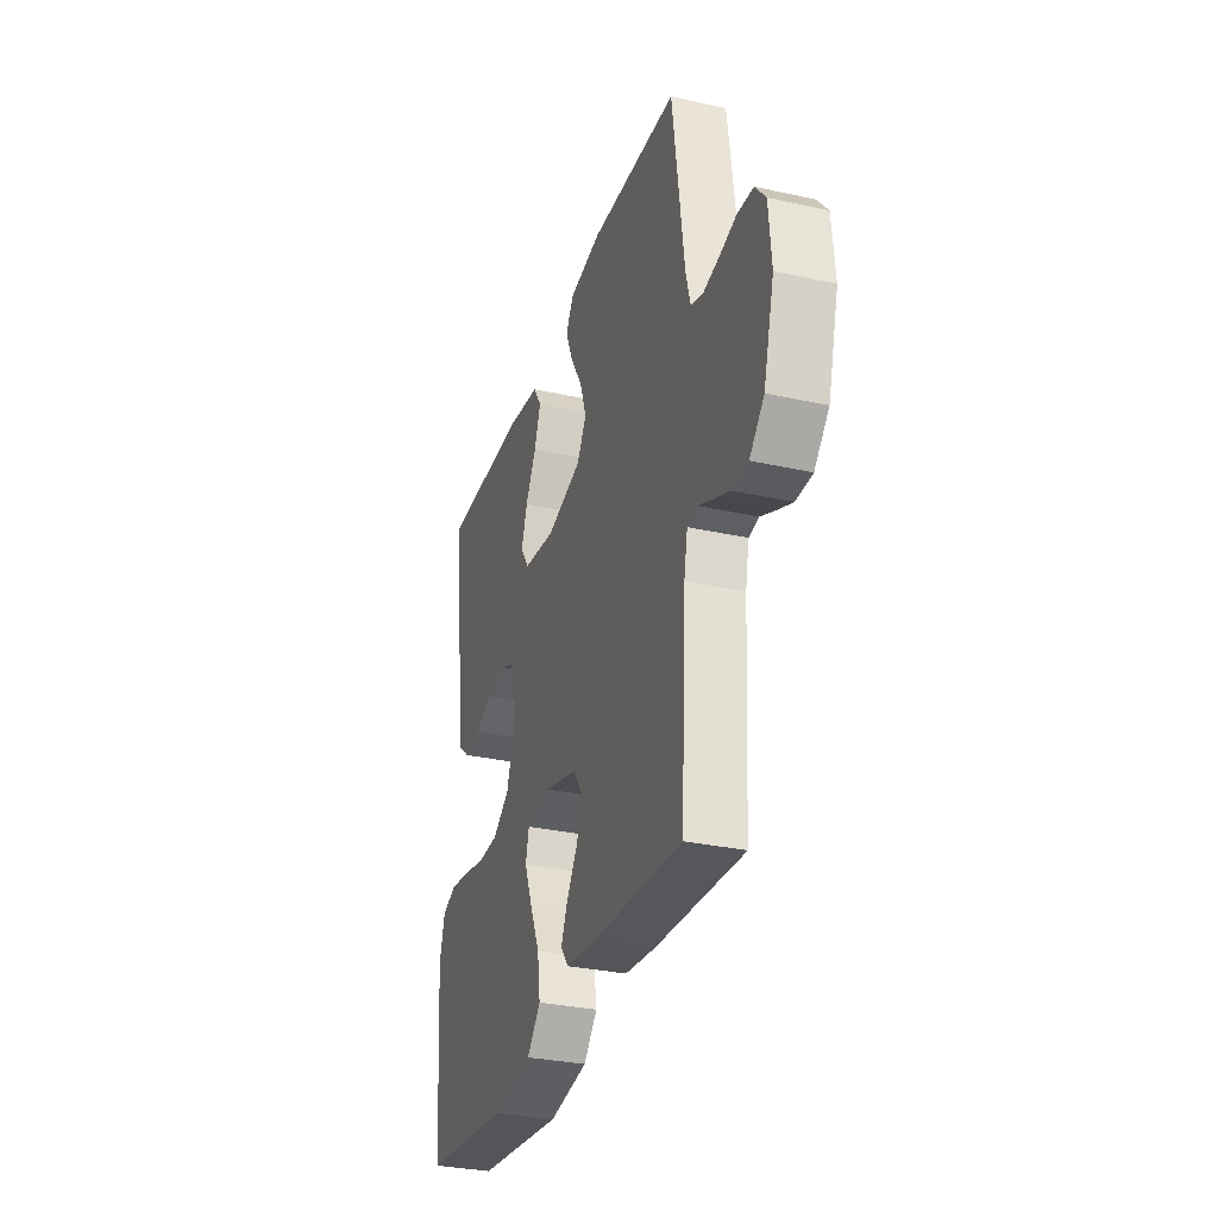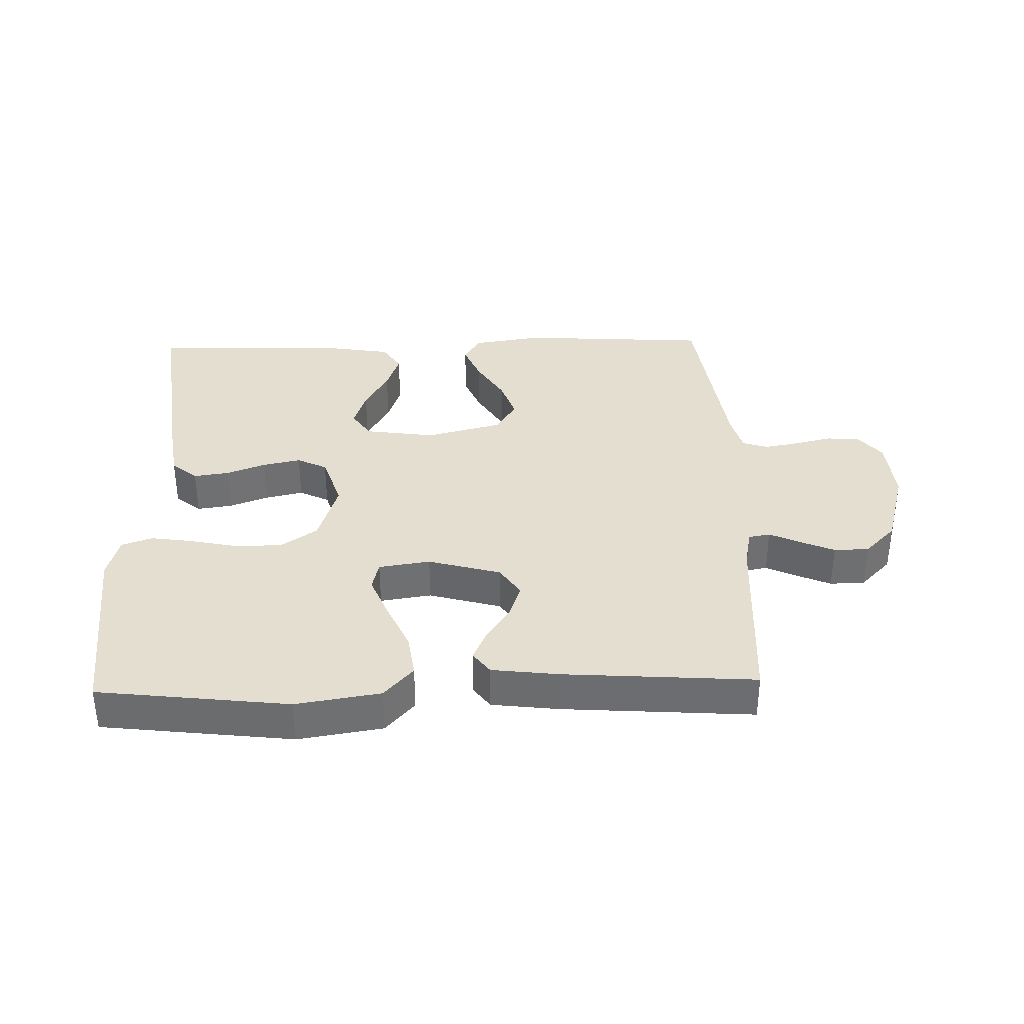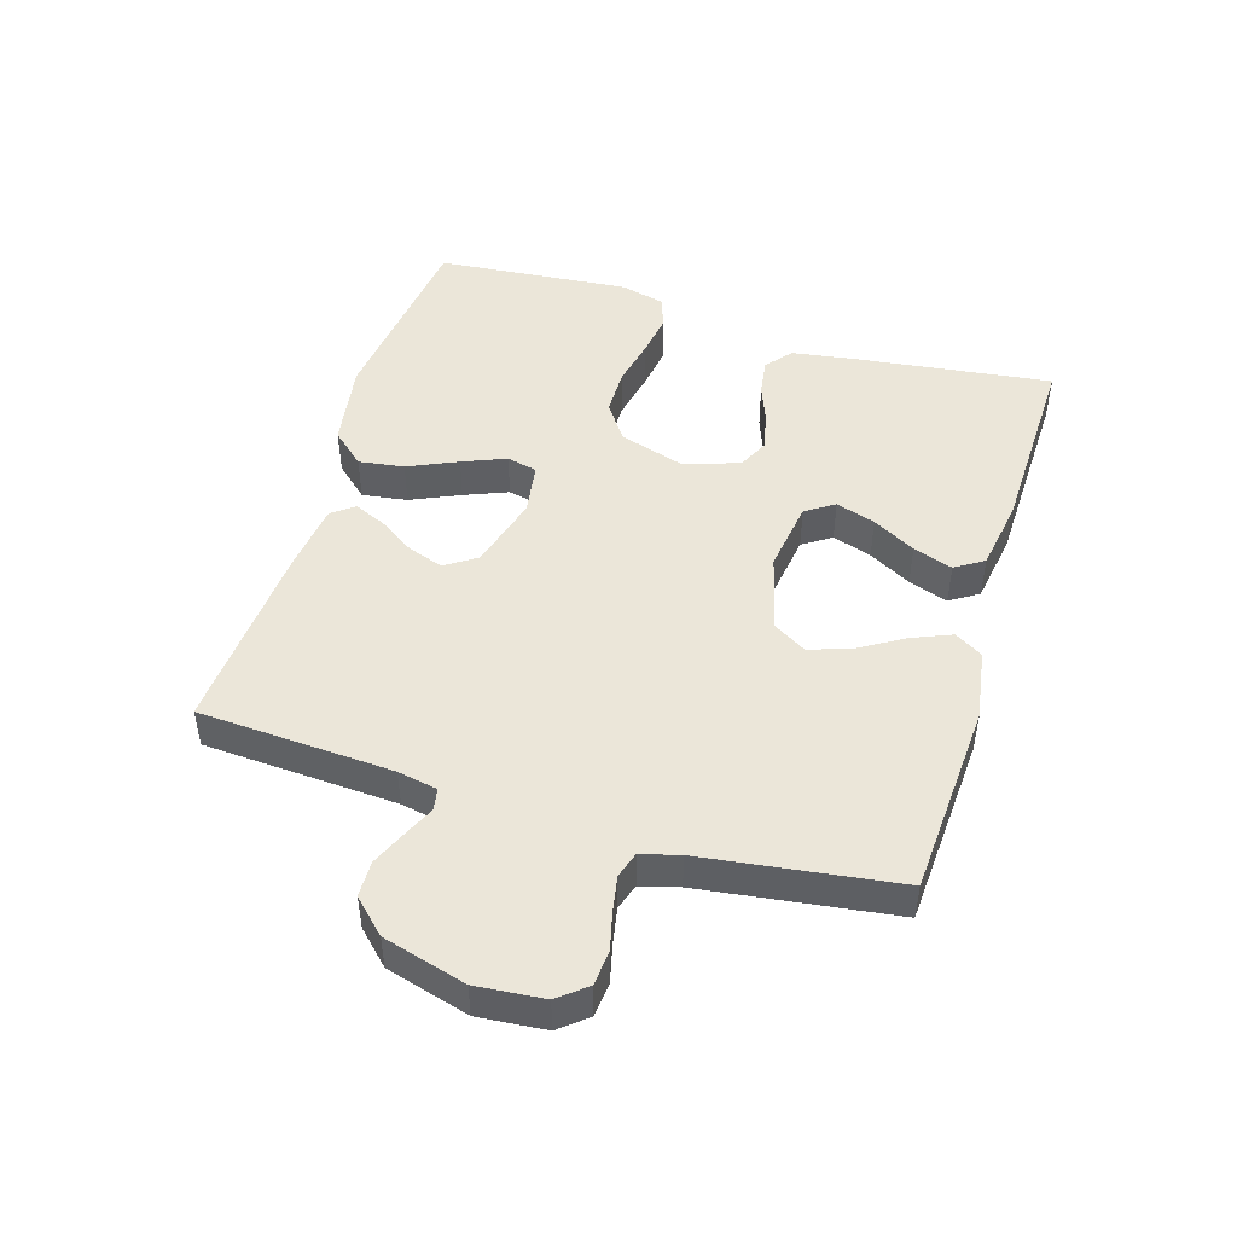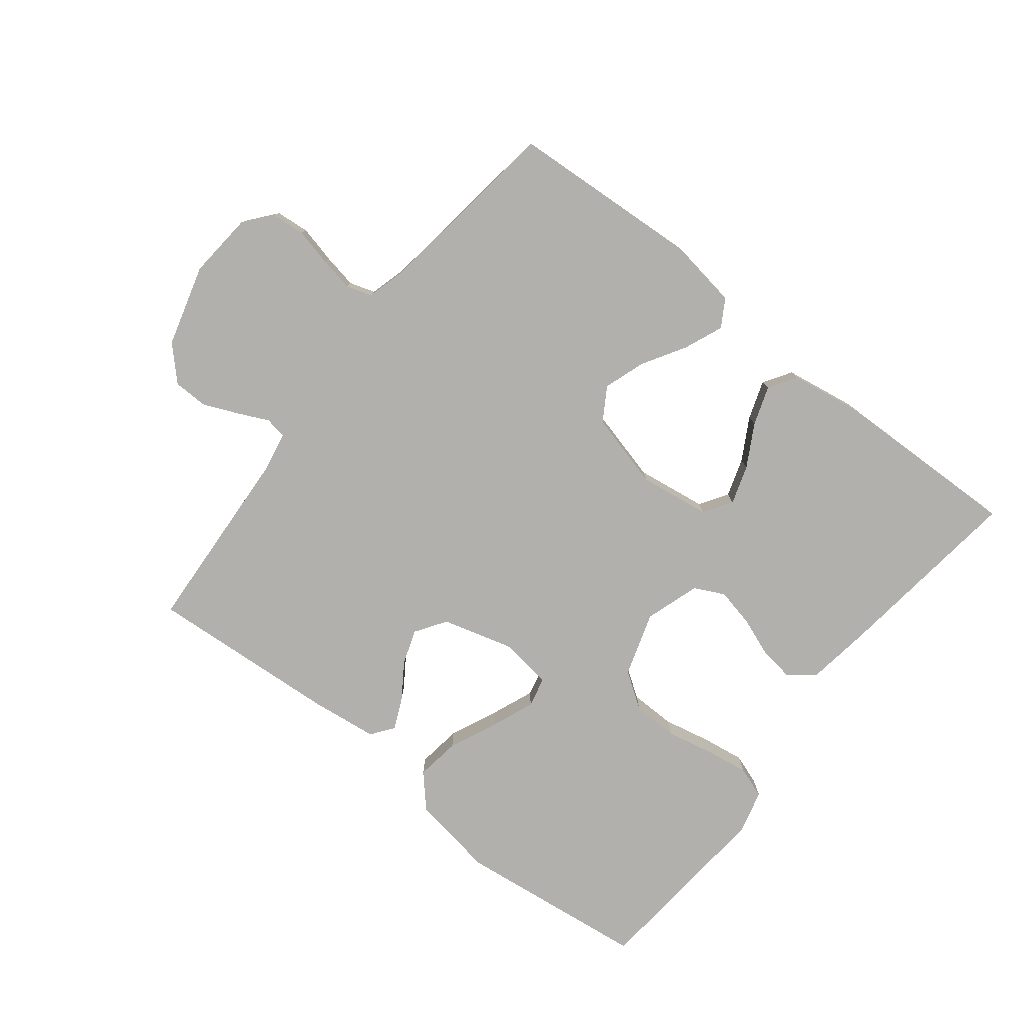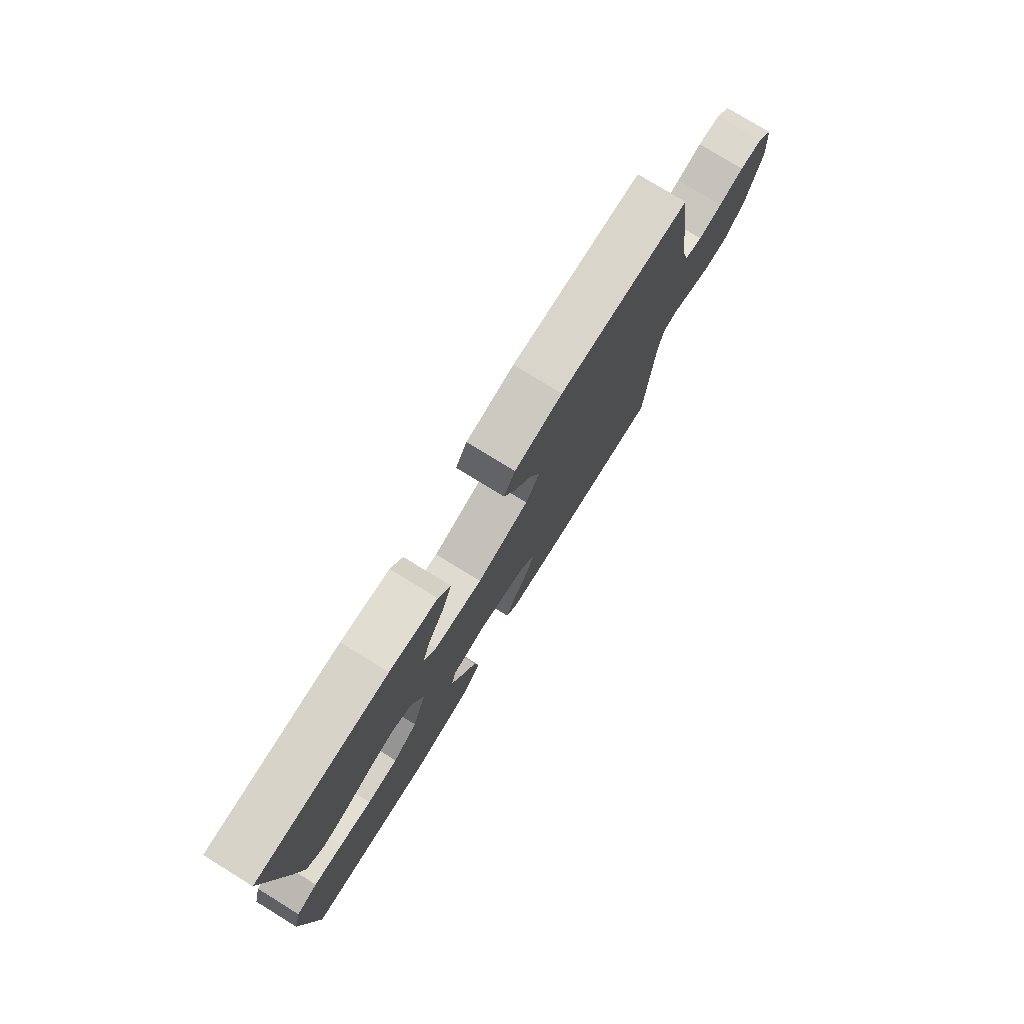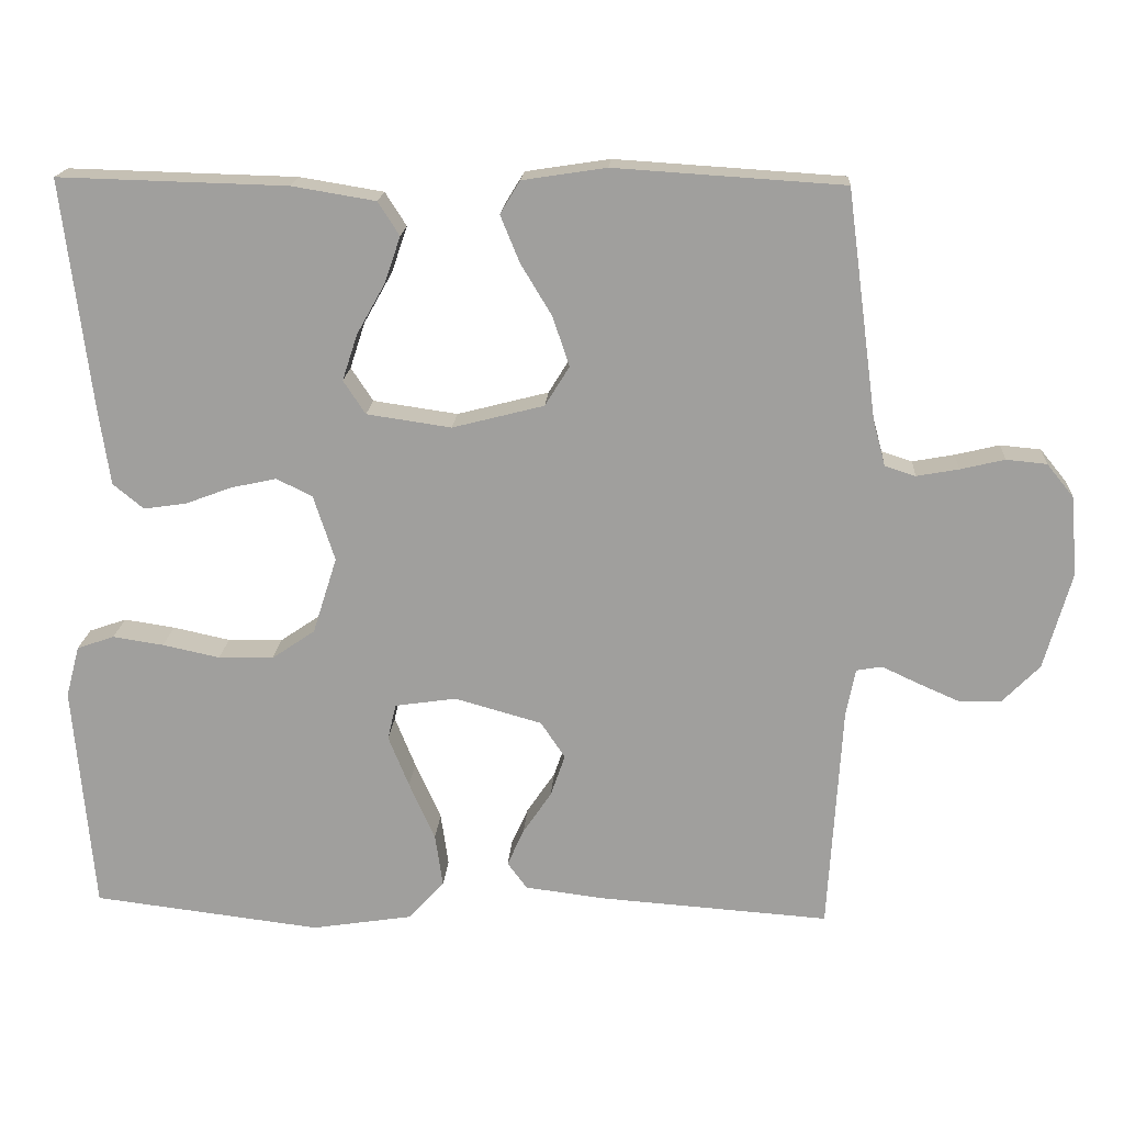
<metadata>
{"format":"obj","ext":"obj","renderer":"f3d","projection":"perspective","resolution":1024,"background":"white","views":[{"elev":-31.4,"azim":-107.5,"up":"+Z"},{"elev":35.7,"azim":178.4,"up":"+Y"},{"elev":47.6,"azim":-73.2,"up":"+Y"},{"elev":-78.7,"azim":-38.2,"up":"+Y"},{"elev":77.6,"azim":121.6,"up":"+Z"},{"elev":18.0,"azim":-176.3,"up":"+Z"}]}
</metadata>
<code>
v -0.5 0.07 -0.5
v -0.518 0.07 -0.2
v -0.53 0.07 -0.139
v -0.564 0.07 -0.133
v -0.611 0.07 -0.155
v -0.666 0.07 -0.179
v -0.721 0.07 -0.178
v -0.77 0.07 -0.128
v -0.806 0.07 0
v -0.797 0.07 0.104
v -0.762 0.07 0.147
v -0.709 0.07 0.152
v -0.651 0.07 0.138
v -0.596 0.07 0.128
v -0.556 0.07 0.141
v -0.54 0.07 0.2
v -0.5 0.07 0.5
v -0.2 0.07 0.519
v -0.09 0.07 0.502
v -0.064 0.07 0.459
v -0.089 0.07 0.398
v -0.13 0.07 0.33
v -0.152 0.07 0.265
v -0.12 0.07 0.213
v 0 0.07 0.182
v 0.111 0.07 0.198
v 0.14 0.07 0.242
v 0.12 0.07 0.303
v 0.083 0.07 0.369
v 0.062 0.07 0.43
v 0.09 0.07 0.474
v 0.2 0.07 0.492
v 0.5 0.07 0.5
v 0.463 0.07 0.2
v 0.448 0.07 0.098
v 0.408 0.07 0.065
v 0.352 0.07 0.073
v 0.291 0.07 0.096
v 0.231 0.07 0.109
v 0.184 0.07 0.086
v 0.156 0.07 0
v 0.188 0.07 -0.101
v 0.245 0.07 -0.14
v 0.317 0.07 -0.141
v 0.392 0.07 -0.125
v 0.459 0.07 -0.115
v 0.508 0.07 -0.132
v 0.526 0.07 -0.2
v 0.5 0.07 -0.5
v 0.2 0.07 -0.536
v 0.067 0.07 -0.515
v 0.021 0.07 -0.464
v 0.031 0.07 -0.394
v 0.065 0.07 -0.318
v 0.092 0.07 -0.251
v 0.081 0.07 -0.204
v 0 0.07 -0.192
v -0.114 0.07 -0.224
v -0.146 0.07 -0.272
v -0.127 0.07 -0.327
v -0.09 0.07 -0.382
v -0.068 0.07 -0.431
v -0.094 0.07 -0.466
v -0.2 0.07 -0.479
v -0.5 0 -0.5
v -0.518 0 -0.2
v -0.53 0 -0.139
v -0.564 0 -0.133
v -0.611 0 -0.155
v -0.666 0 -0.179
v -0.721 0 -0.178
v -0.77 0 -0.128
v -0.806 0 0
v -0.797 0 0.104
v -0.762 0 0.147
v -0.709 0 0.152
v -0.651 0 0.138
v -0.596 0 0.128
v -0.556 0 0.141
v -0.54 0 0.2
v -0.5 0 0.5
v -0.2 0 0.519
v -0.09 0 0.502
v -0.064 0 0.459
v -0.089 0 0.398
v -0.13 0 0.33
v -0.152 0 0.265
v -0.12 0 0.213
v 0 0 0.182
v 0.111 0 0.198
v 0.14 0 0.242
v 0.12 0 0.303
v 0.083 0 0.369
v 0.062 0 0.43
v 0.09 0 0.474
v 0.2 0 0.492
v 0.5 0 0.5
v 0.463 0 0.2
v 0.448 0 0.098
v 0.408 0 0.065
v 0.352 0 0.073
v 0.291 0 0.096
v 0.231 0 0.109
v 0.184 0 0.086
v 0.156 0 0
v 0.188 0 -0.101
v 0.245 0 -0.14
v 0.317 0 -0.141
v 0.392 0 -0.125
v 0.459 0 -0.115
v 0.508 0 -0.132
v 0.526 0 -0.2
v 0.5 0 -0.5
v 0.2 0 -0.536
v 0.067 0 -0.515
v 0.021 0 -0.464
v 0.031 0 -0.394
v 0.065 0 -0.318
v 0.092 0 -0.251
v 0.081 0 -0.204
v 0 0 -0.192
v -0.114 0 -0.224
v -0.146 0 -0.272
v -0.127 0 -0.327
v -0.09 0 -0.382
v -0.068 0 -0.431
v -0.094 0 -0.466
v -0.2 0 -0.479
f 64 1 2
f 63 64 2
f 62 63 2
f 61 62 2
f 60 61 2
f 59 60 2 3
f 58 59 3
f 57 58 3
f 52 53 54
f 51 52 54
f 50 51 54
f 49 50 54
f 48 49 54
f 47 48 54
f 46 47 54
f 45 46 54
f 44 45 54
f 43 44 54 55
f 42 43 55 56
f 36 37 38
f 35 36 38
f 34 35 38
f 33 34 38
f 32 33 38
f 31 32 38
f 30 31 38
f 29 30 38
f 28 29 38
f 27 28 38 39
f 26 27 39 40
f 20 21 22
f 19 20 22
f 18 19 22
f 17 18 22
f 16 17 22
f 15 16 22 23
f 14 15 23 24
f 11 12 13
f 10 11 13
f 9 10 13
f 8 9 13
f 7 8 13
f 6 7 13
f 5 6 13
f 4 5 13
f 4 13 14
f 3 4 14
f 57 3 14
f 14 24 25
f 57 14 25
f 56 57 25
f 42 56 25
f 41 42 25
f 25 26 40 41
f 66 65 128
f 66 128 127
f 66 127 126
f 66 126 125
f 66 125 124
f 67 66 124 123
f 67 123 122
f 67 122 121
f 118 117 116
f 118 116 115
f 118 115 114
f 118 114 113
f 118 113 112
f 118 112 111
f 118 111 110
f 118 110 109
f 118 109 108
f 119 118 108 107
f 120 119 107 106
f 102 101 100
f 102 100 99
f 102 99 98
f 102 98 97
f 102 97 96
f 102 96 95
f 102 95 94
f 102 94 93
f 102 93 92
f 103 102 92 91
f 104 103 91 90
f 86 85 84
f 86 84 83
f 86 83 82
f 86 82 81
f 86 81 80
f 87 86 80 79
f 88 87 79 78
f 77 76 75
f 77 75 74
f 77 74 73
f 77 73 72
f 77 72 71
f 77 71 70
f 77 70 69
f 77 69 68
f 78 77 68
f 78 68 67
f 78 67 121
f 89 88 78
f 89 78 121
f 89 121 120
f 89 120 106
f 89 106 105
f 105 104 90 89
f 1 65 66 2
f 2 66 67 3
f 3 67 68 4
f 4 68 69 5
f 5 69 70 6
f 6 70 71 7
f 7 71 72 8
f 8 72 73 9
f 9 73 74 10
f 10 74 75 11
f 11 75 76 12
f 12 76 77 13
f 13 77 78 14
f 14 78 79 15
f 15 79 80 16
f 16 80 81 17
f 17 81 82 18
f 18 82 83 19
f 19 83 84 20
f 20 84 85 21
f 21 85 86 22
f 22 86 87 23
f 23 87 88 24
f 24 88 89 25
f 25 89 90 26
f 26 90 91 27
f 27 91 92 28
f 28 92 93 29
f 29 93 94 30
f 30 94 95 31
f 31 95 96 32
f 32 96 97 33
f 33 97 98 34
f 34 98 99 35
f 35 99 100 36
f 36 100 101 37
f 37 101 102 38
f 38 102 103 39
f 39 103 104 40
f 40 104 105 41
f 41 105 106 42
f 42 106 107 43
f 43 107 108 44
f 44 108 109 45
f 45 109 110 46
f 46 110 111 47
f 47 111 112 48
f 48 112 113 49
f 49 113 114 50
f 50 114 115 51
f 51 115 116 52
f 52 116 117 53
f 53 117 118 54
f 54 118 119 55
f 55 119 120 56
f 56 120 121 57
f 57 121 122 58
f 58 122 123 59
f 59 123 124 60
f 60 124 125 61
f 61 125 126 62
f 62 126 127 63
f 63 127 128 64
f 64 128 65 1

</code>
